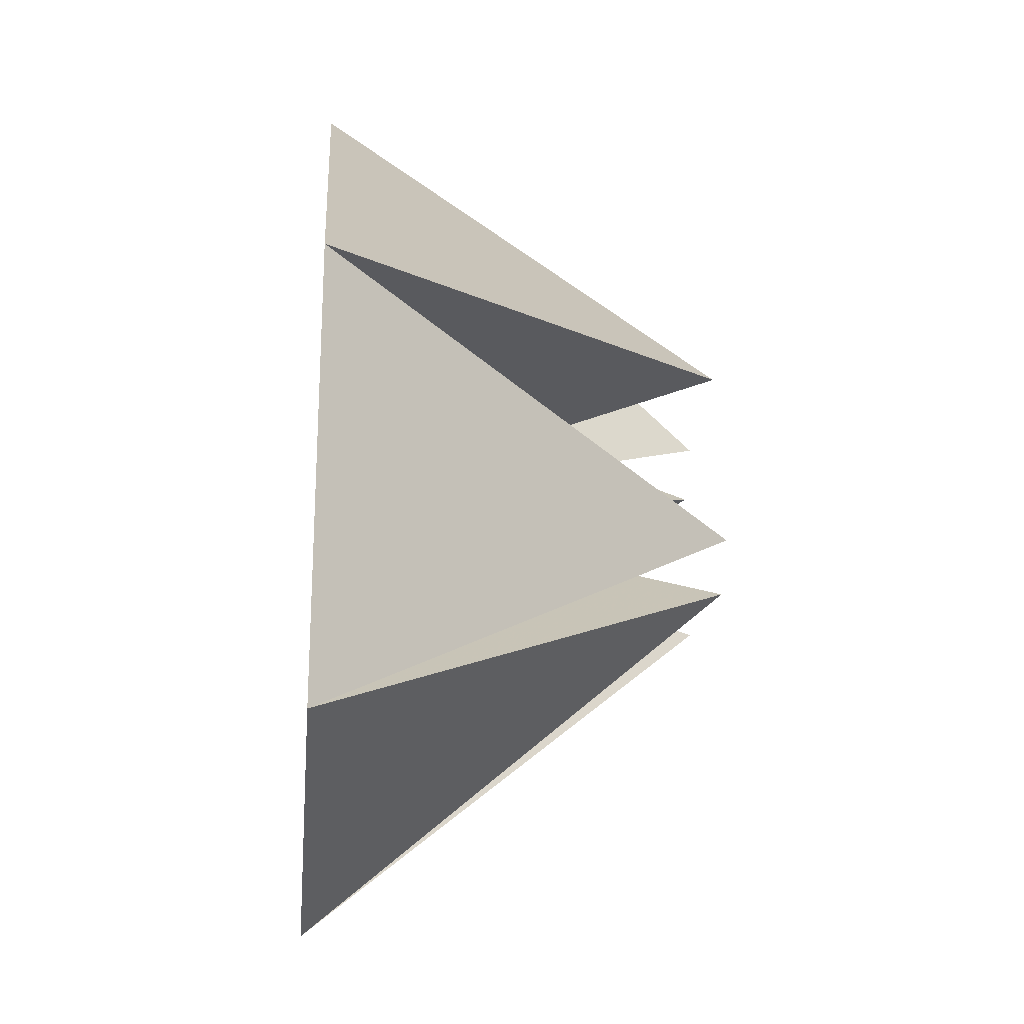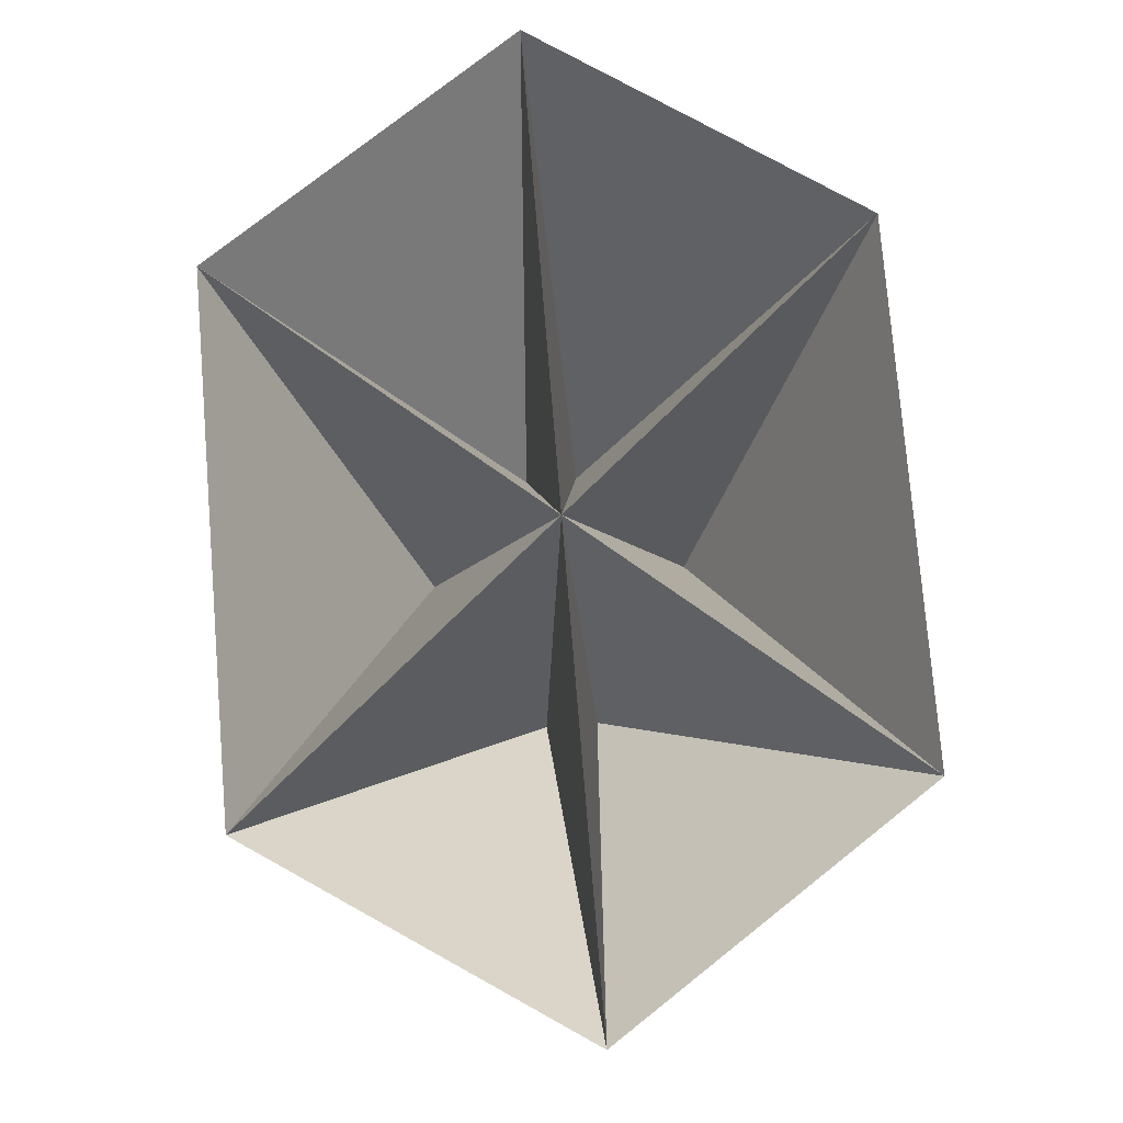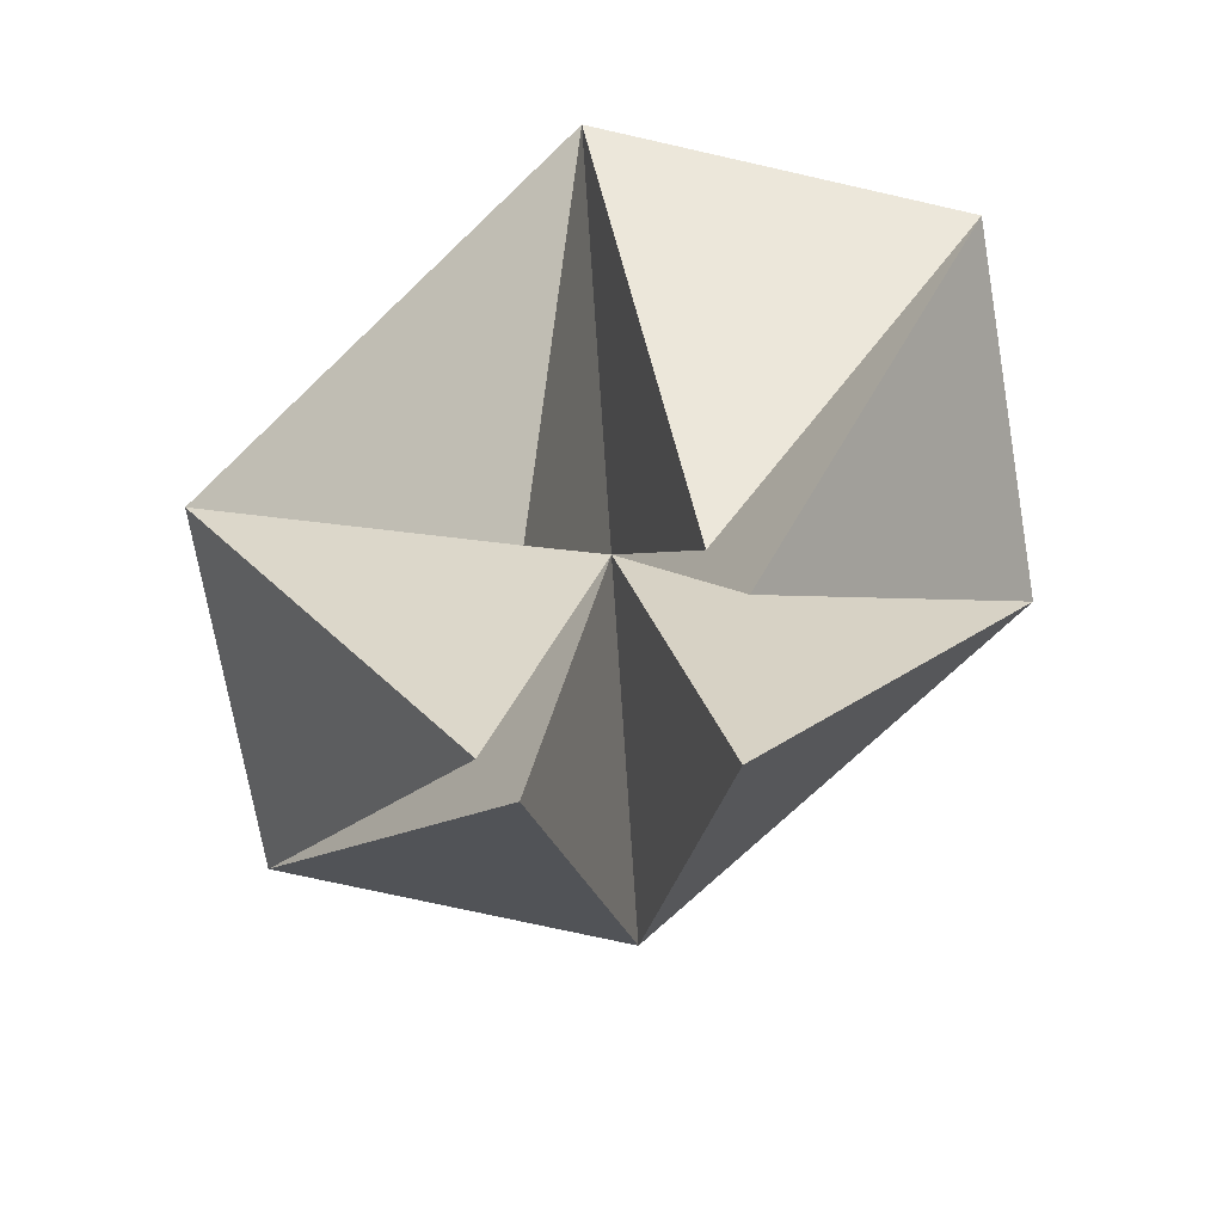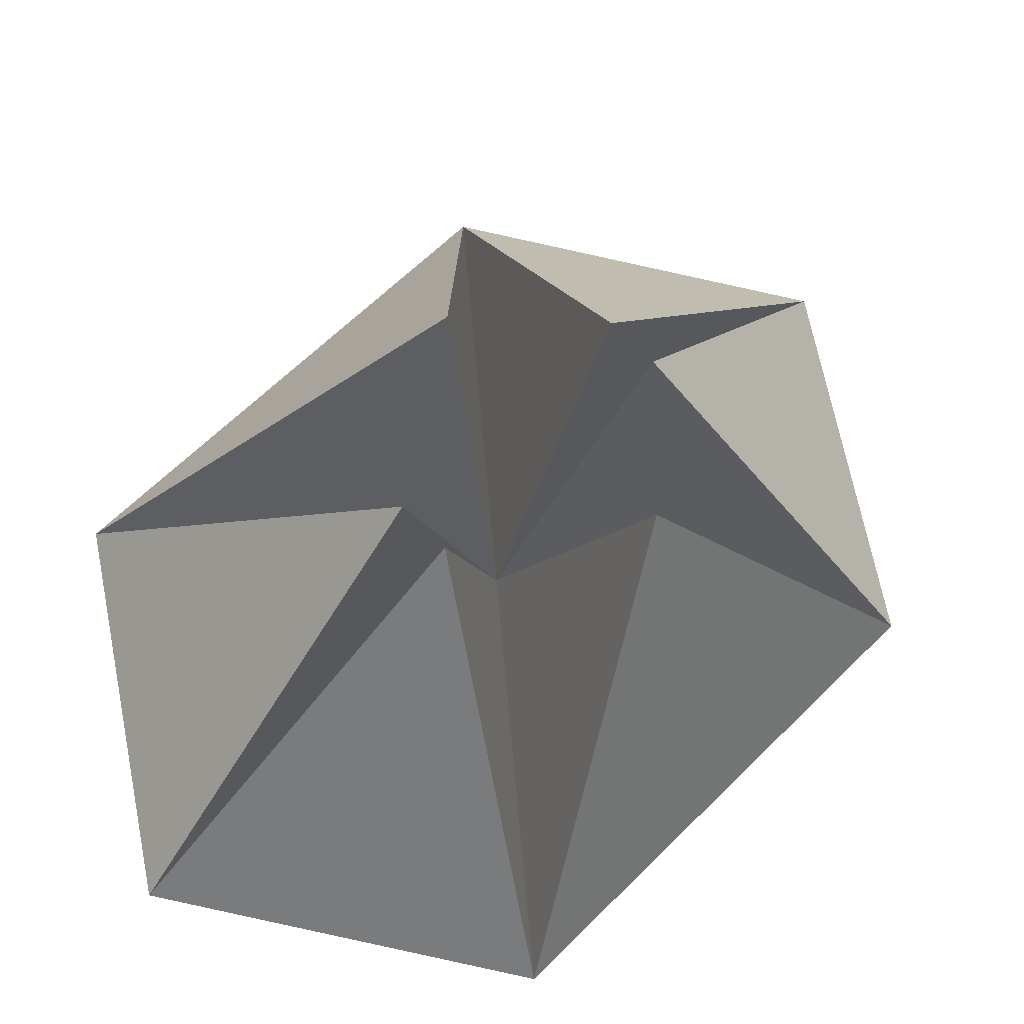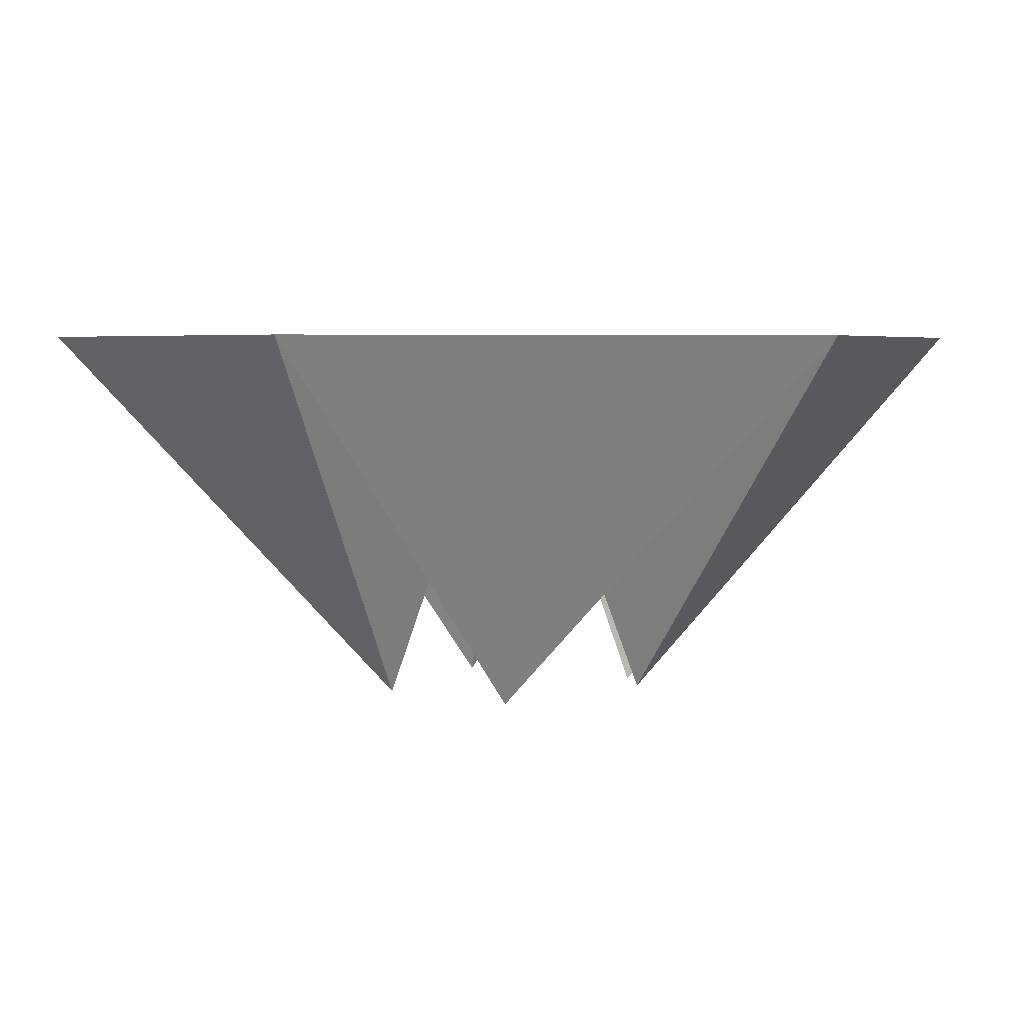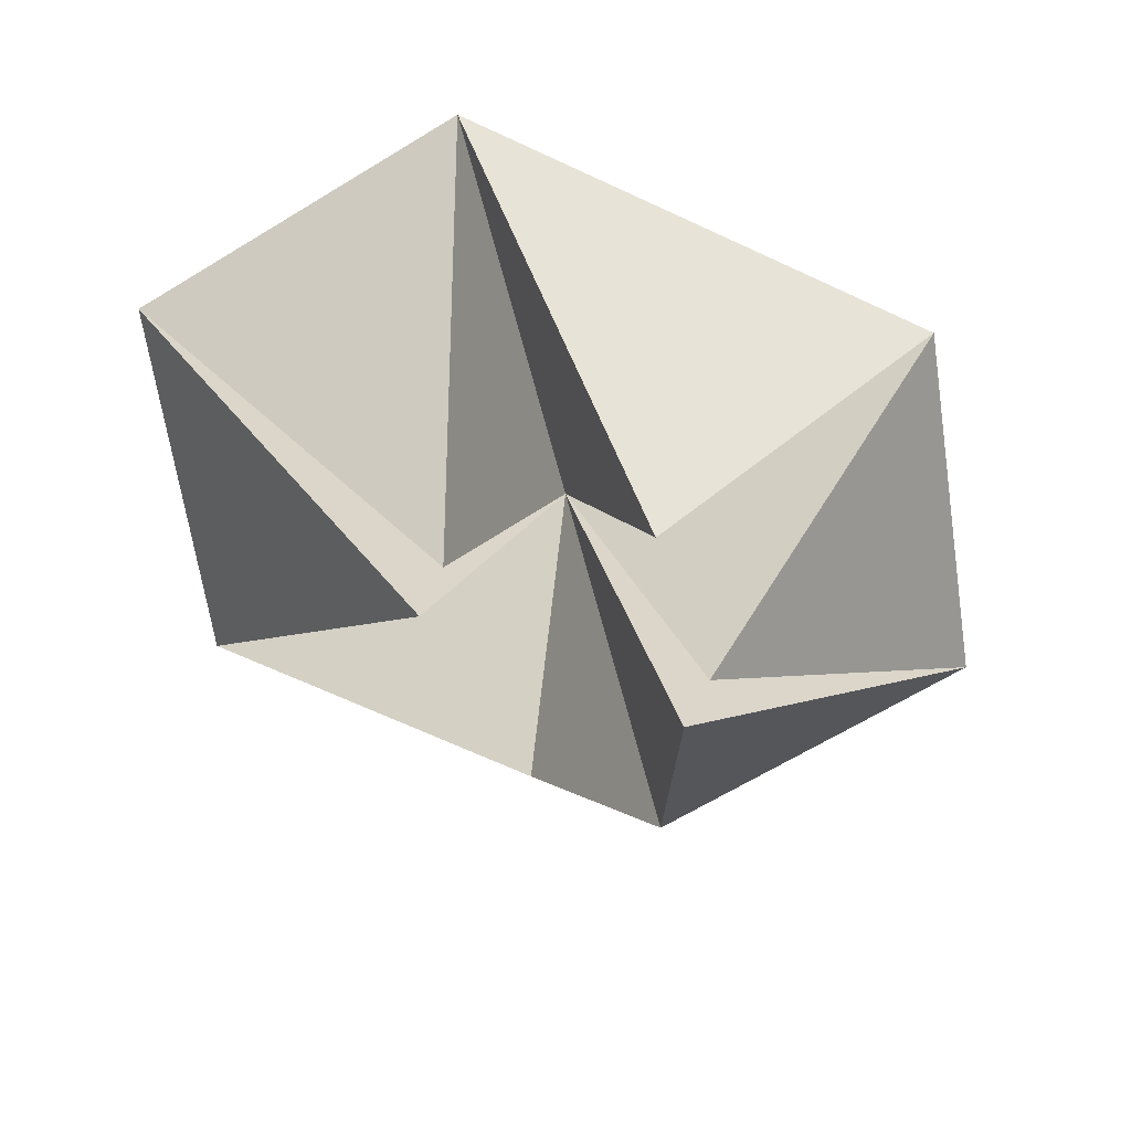
<metadata>
{"format":"obj","ext":"obj","renderer":"f3d","projection":"perspective","resolution":1024,"background":"white","views":[{"elev":-25.6,"azim":85.2,"up":"+Y"},{"elev":77.0,"azim":40.3,"up":"+Z"},{"elev":-72.9,"azim":178.6,"up":"+Z"},{"elev":-22.2,"azim":175.1,"up":"+Y"},{"elev":4.1,"azim":-53.3,"up":"+Z"},{"elev":-66.4,"azim":110.0,"up":"+Z"}]}
</metadata>
<code>
v 0 0 5
v 1.1 0.1 5
v -1.1 -0.1 5
v 0.1 1.1 5
v -0.9 0.9 5
v 0.9 -0.9 5
v -0.1 -1.1 5
v 0.2 0.3 4
v -0.2 0.3 4
v -0.3 0.2 4
v -0.3 -0.2 4
v 0.2 -0.3 4
v 0.3 -0.2 4
f 1 2 8
f 1 4 8
f 2 4 8
f 1 4 9
f 1 5 9
f 4 5 9
f 1 5 10
f 1 3 10
f 3 5 10
f 1 3 11
f 1 7 11
f 3 7 11
f 1 7 12
f 1 6 12
f 6 7 12
f 1 6 13
f 1 2 13
f 2 6 13

</code>
